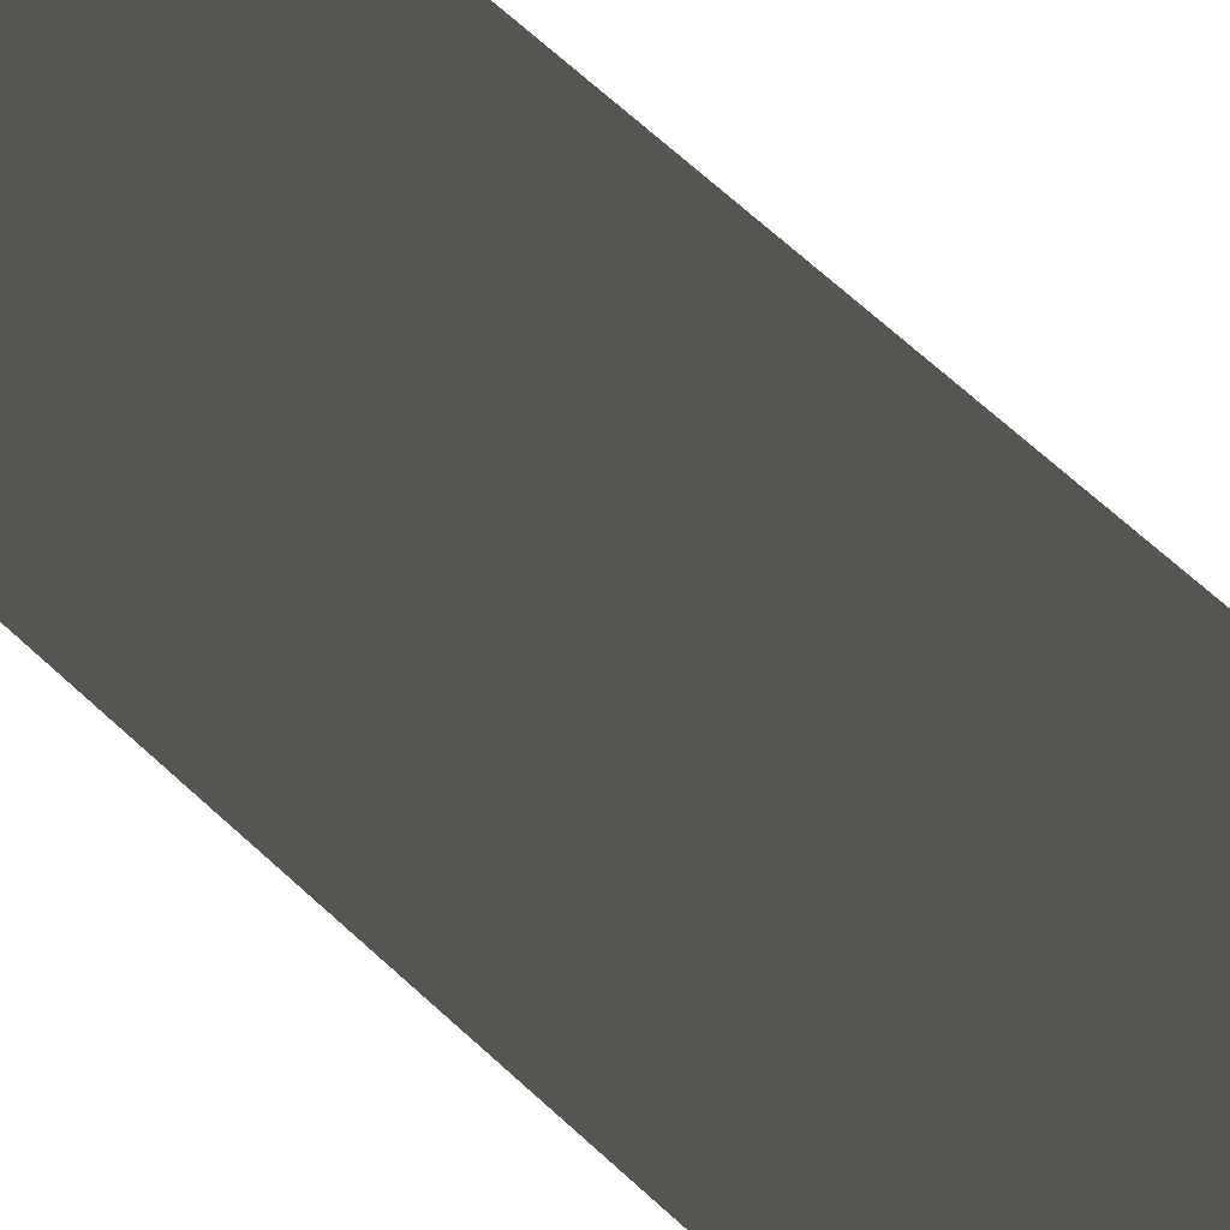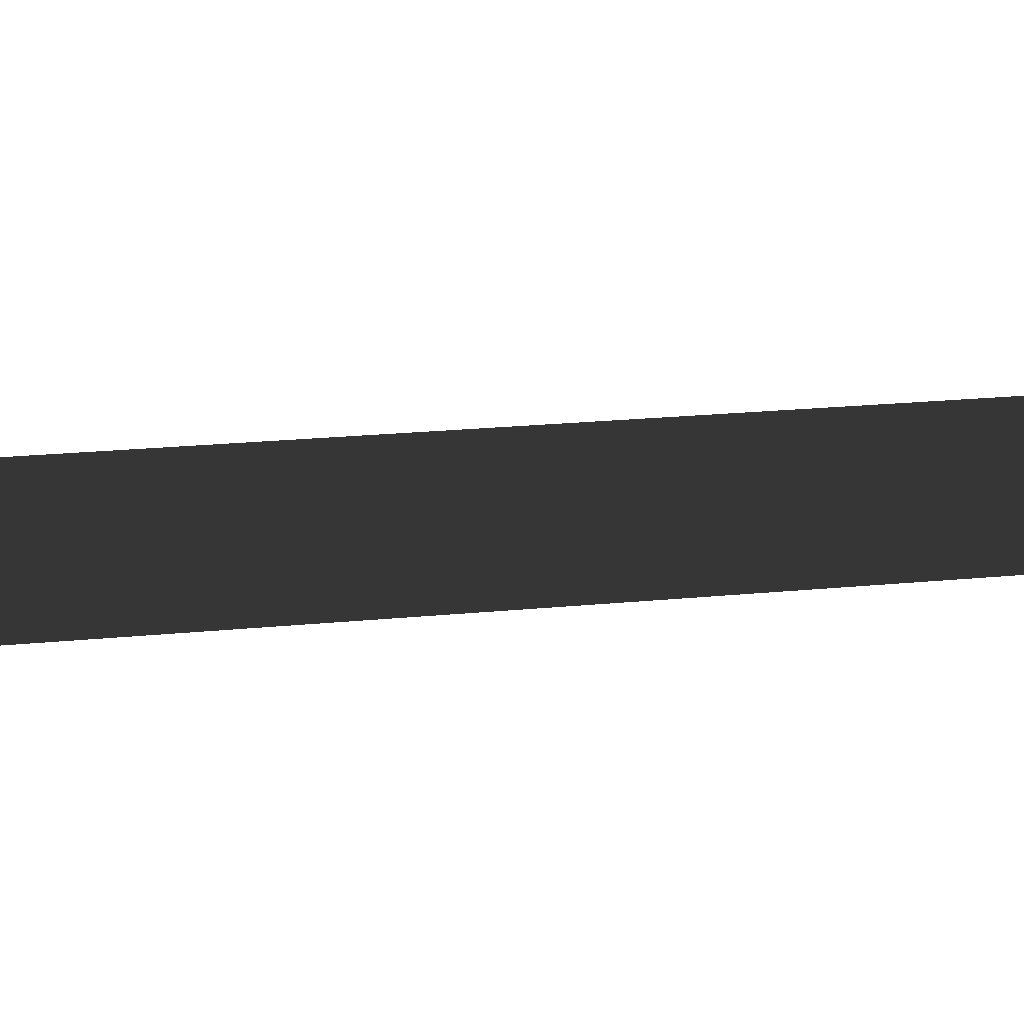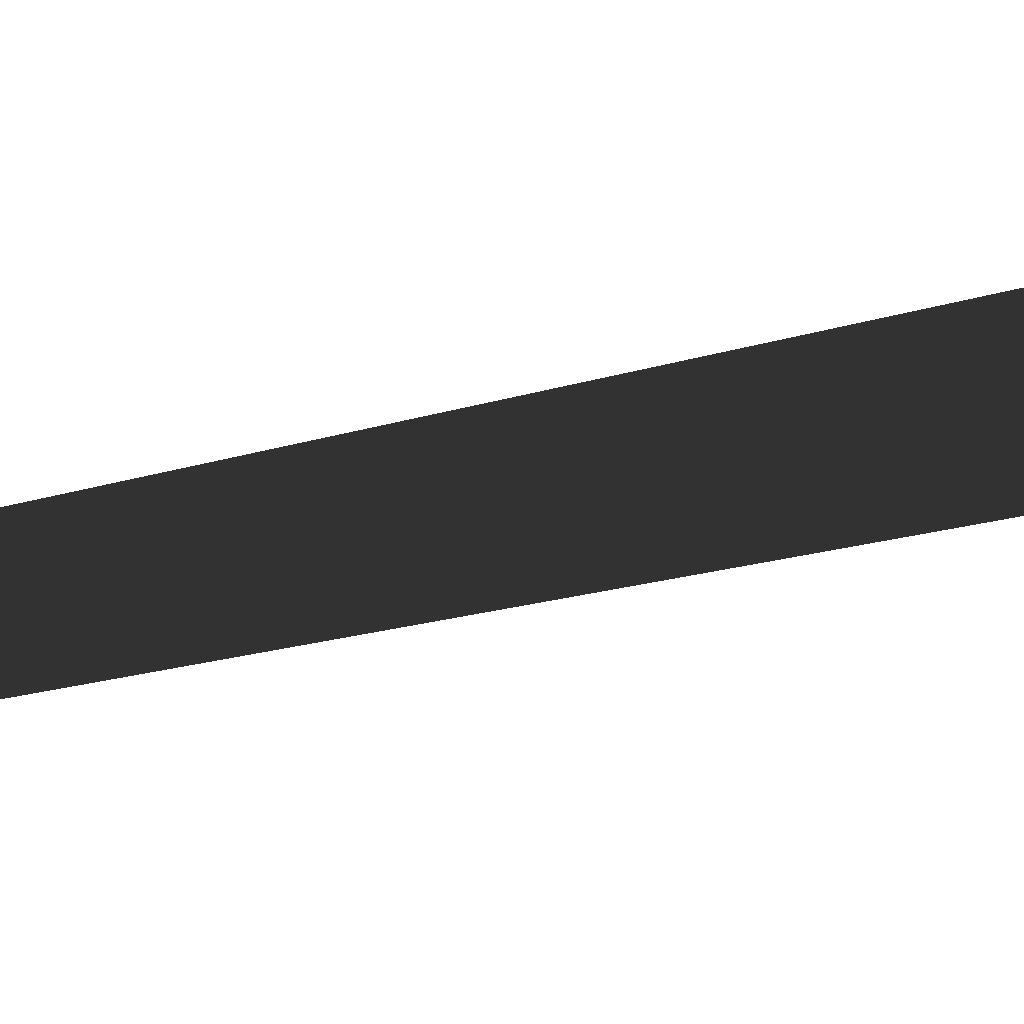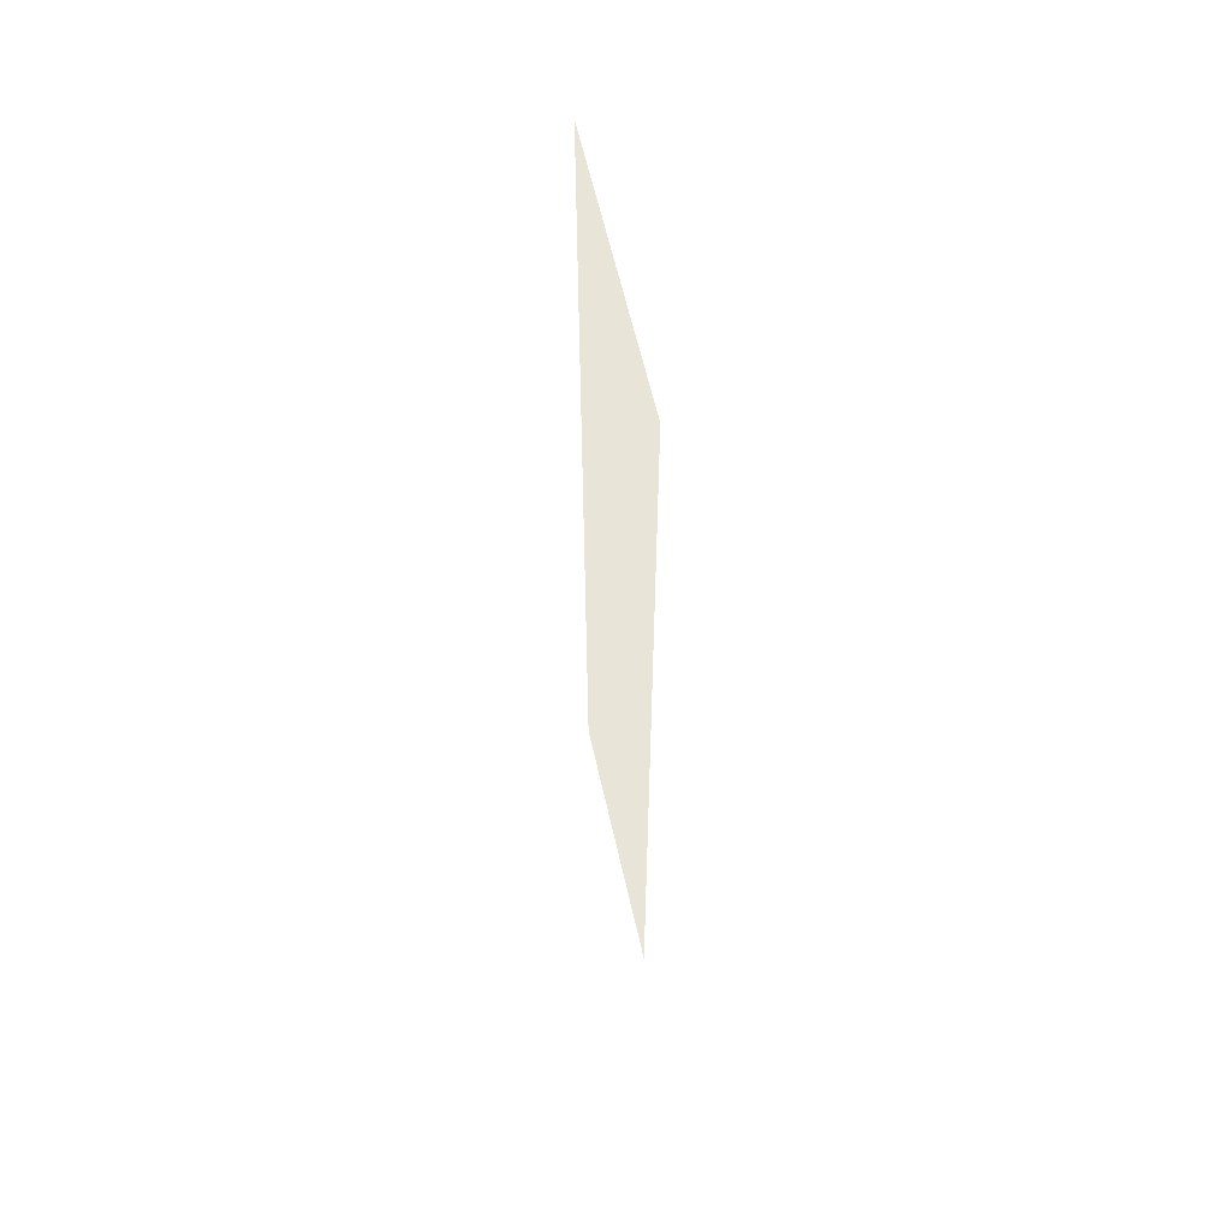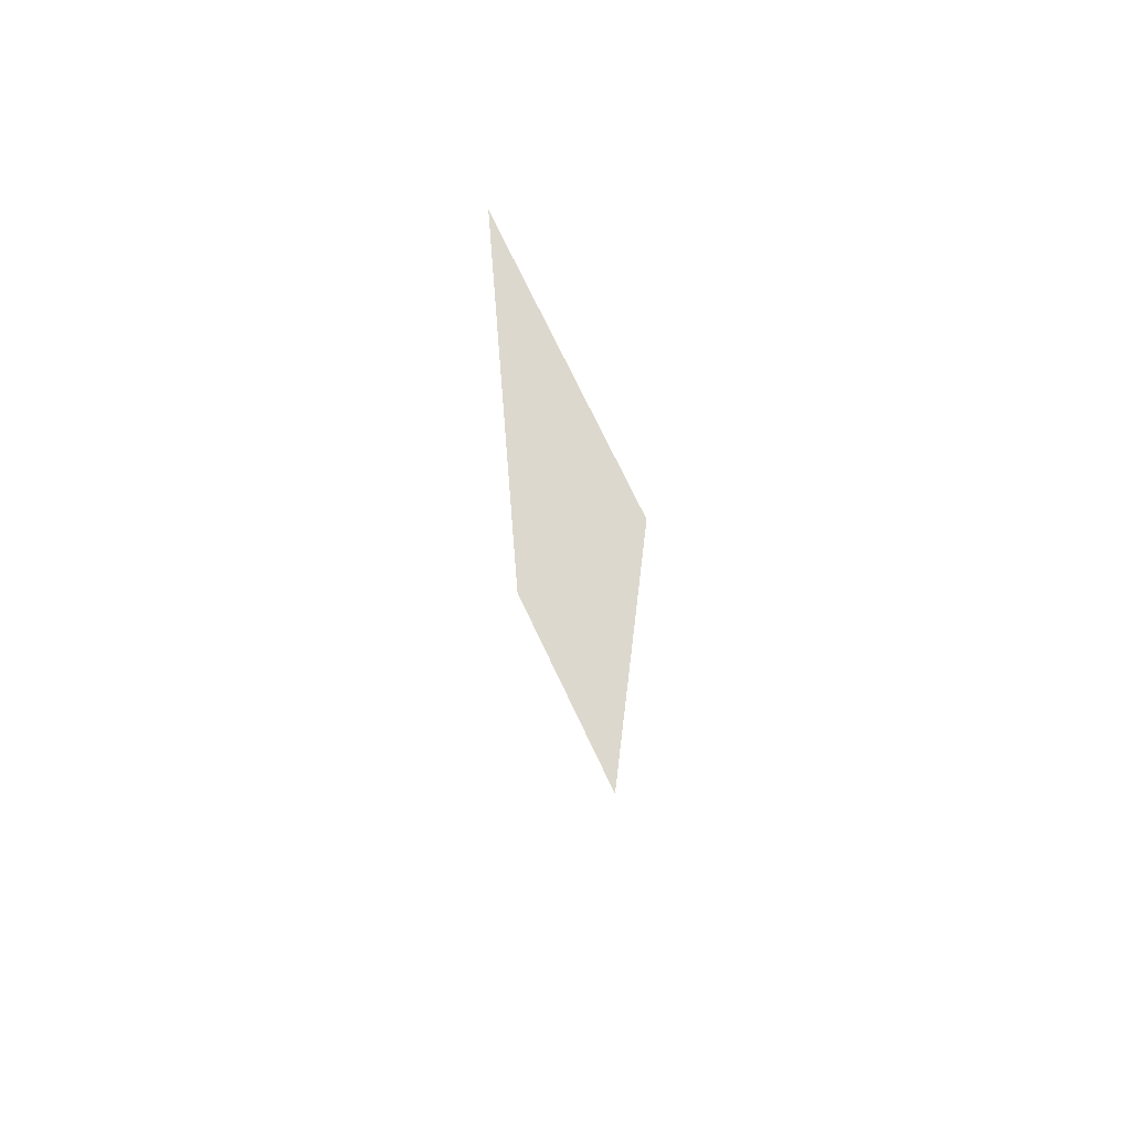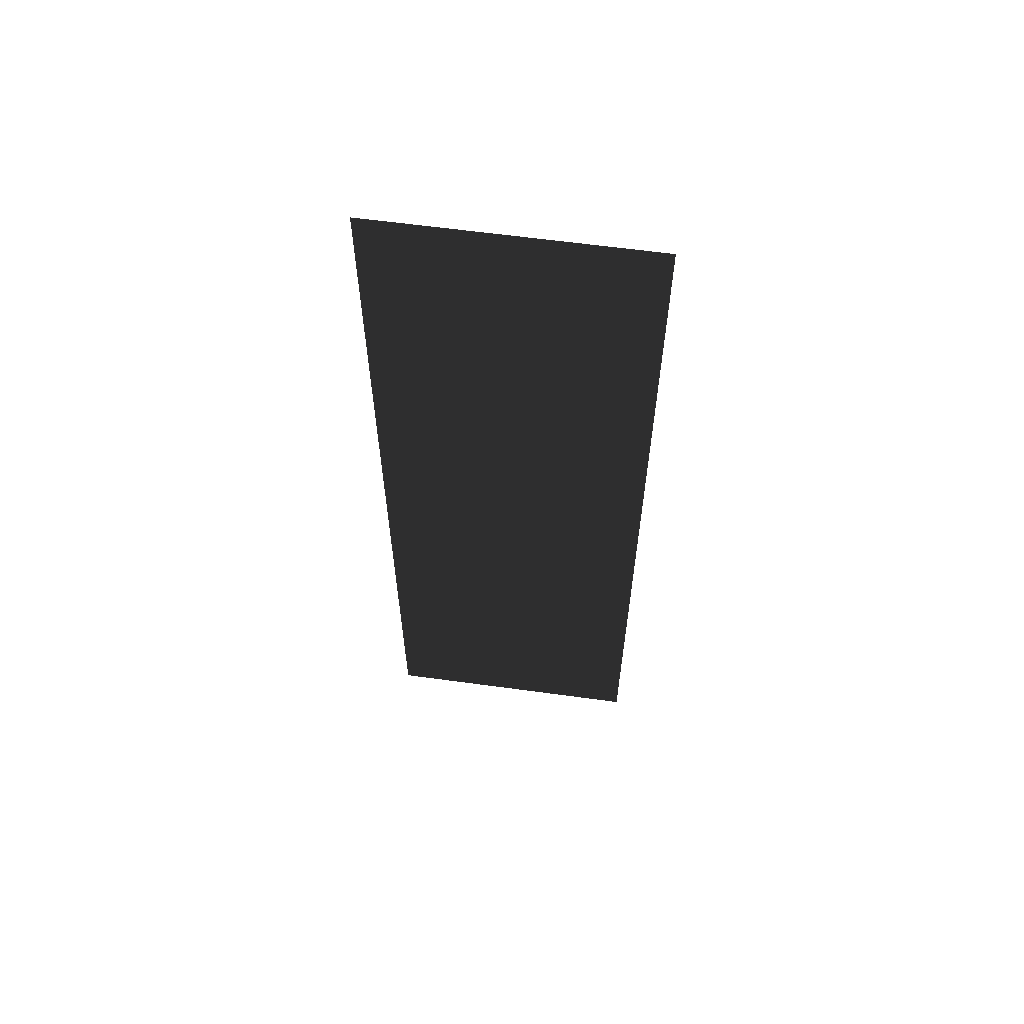
<metadata>
{"format":"obj","ext":"obj","renderer":"f3d","projection":"perspective","resolution":1024,"background":"white","views":[{"elev":67.6,"azim":-47.3,"up":"+Z"},{"elev":14.6,"azim":75.7,"up":"+Z"},{"elev":-12.9,"azim":131.2,"up":"+Z"},{"elev":60.2,"azim":77.4,"up":"+Y"},{"elev":72.1,"azim":64.8,"up":"+Y"},{"elev":62.1,"azim":-172.1,"up":"+Y"}]}
</metadata>
<code>
v -4.828 17.33 5.506
v 4.828 17.33 5.506
v -4.828 -17.33 5.506
v 4.828 -17.33 5.506
g Bridge3_(19)_1776_246
f 1 3 2
f 2 3 4

</code>
